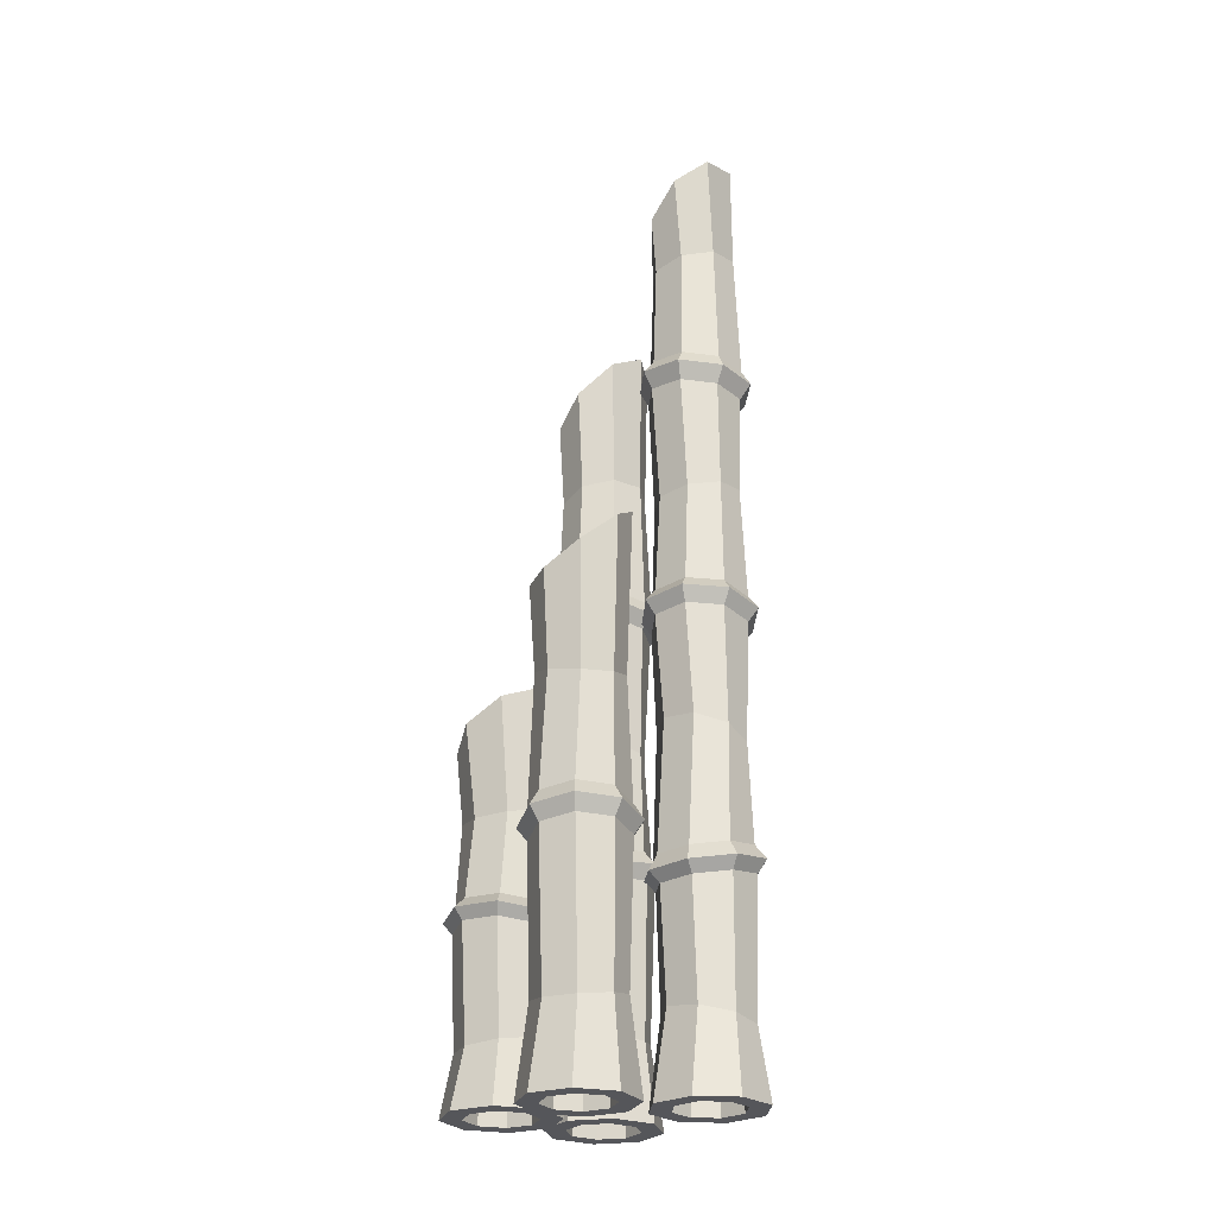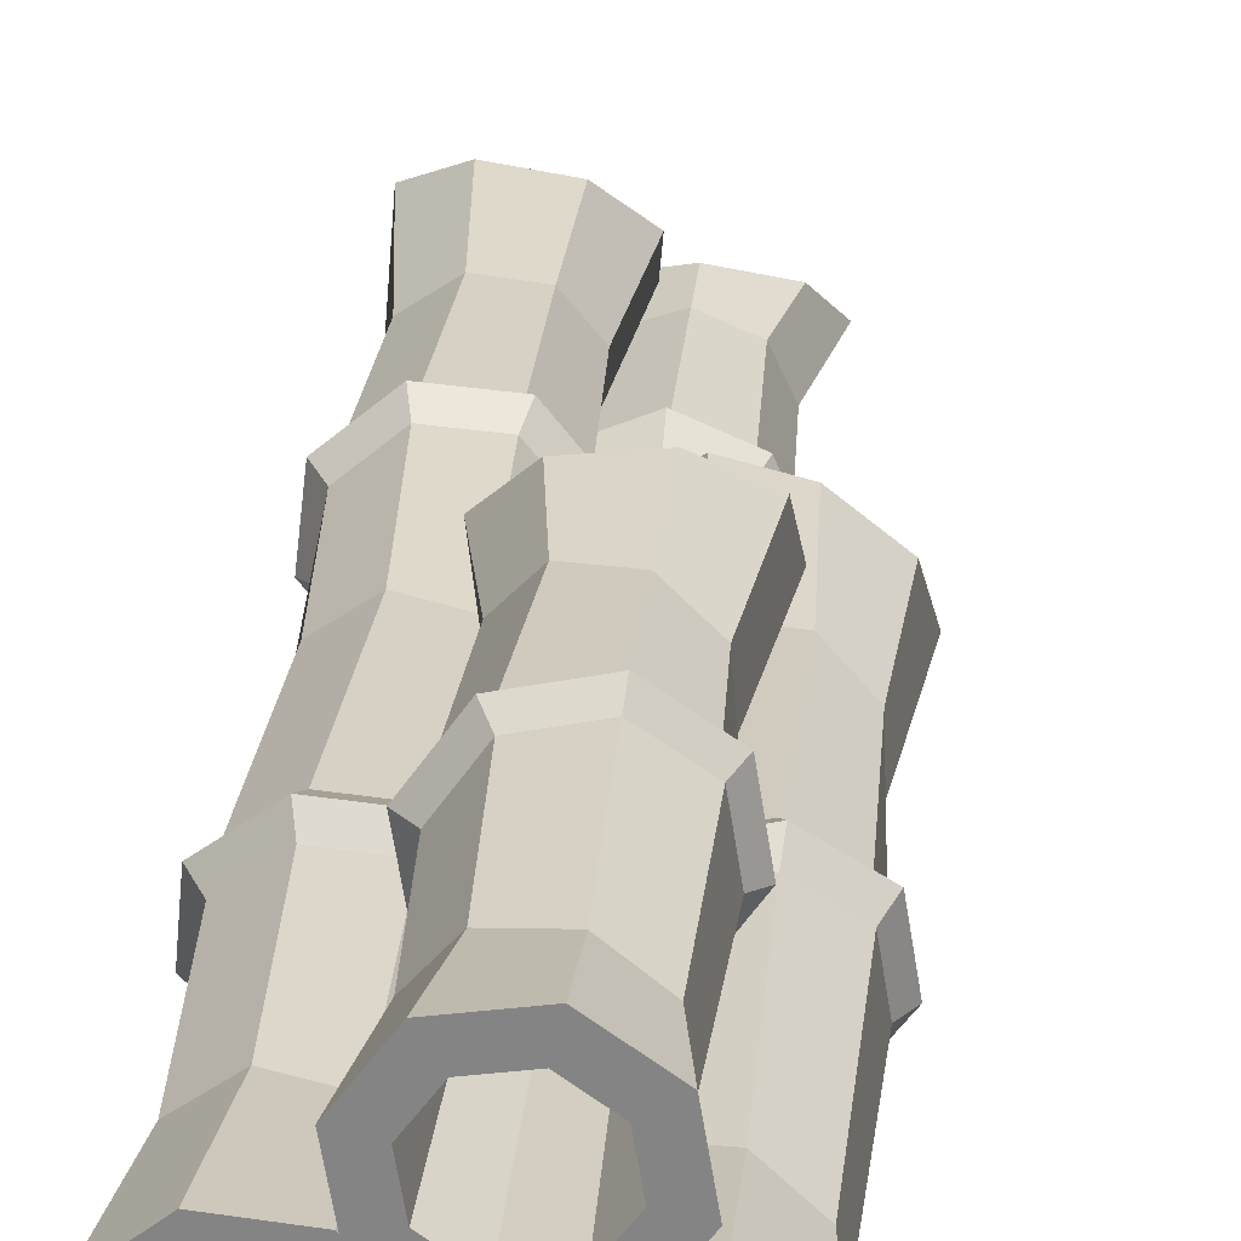
<metadata>
{"format":"obj","ext":"obj","renderer":"f3d","projection":"perspective","resolution":1024,"background":"white","views":[{"elev":-25.9,"azim":108.5,"up":"+Y"},{"elev":27.8,"azim":5.1,"up":"+Z"}]}
</metadata>
<code>
v 0.07352 -0 -0.2695
v -0.007463 -0 -0.303
v -0.08845 -0 -0.2695
v -0.122 -0 -0.1885
v -0.08845 -0 -0.1075
v -0.007463 -0 -0.07395
v 0.07352 -0 -0.1075
v 0.1071 -0 -0.1885
v 0.08099 2.003 -0.2519
v -0.007463 2.028 -0.2782
v -0.09592 2.003 -0.2519
v -0.1326 1.941 -0.1885
v -0.09592 1.88 -0.125
v -0.007463 1.854 -0.09875
v 0.08099 1.88 -0.125
v 0.1176 1.941 -0.1885
v -0.1269 0.9552 -0.1885
v -0.09191 0.9597 -0.1036
v -0.007469 0.9707 -0.06837
v 0.07698 0.9816 -0.1036
v 0.112 0.9862 -0.1885
v 0.07698 0.9816 -0.2734
v -0.007469 0.9707 -0.3086
v -0.09191 0.9597 -0.2734
v -0.007463 1.484 -0.3083
v 0.07746 1.488 -0.2732
v 0.1126 1.496 -0.1886
v 0.07746 1.505 -0.104
v -0.007463 1.509 -0.06893
v -0.09239 1.505 -0.104
v -0.1276 1.496 -0.1886
v -0.09239 1.488 -0.2732
v -0.1271 0.4605 -0.1878
v -0.09215 0.4492 -0.1033
v -0.007713 0.4354 -0.06878
v 0.07673 0.4272 -0.1045
v 0.1117 0.4294 -0.1895
v 0.07673 0.4407 -0.274
v -0.007713 0.4545 -0.3085
v -0.09215 0.4627 -0.2728
v -0.1085 0.4331 -0.1893
v -0.07965 0.4237 -0.1195
v -0.009907 0.4123 -0.09098
v 0.05984 0.4056 -0.1205
v 0.08873 0.4074 -0.1907
v 0.05984 0.4167 -0.2605
v -0.009907 0.4281 -0.289
v -0.07965 0.4349 -0.2595
v -0.00502 0.9428 -0.2877
v 0.06473 0.9519 -0.2586
v 0.09362 0.9556 -0.1885
v 0.06473 0.9519 -0.1183
v -0.00502 0.9428 -0.08927
v -0.07477 0.9338 -0.1183
v -0.1037 0.93 -0.1885
v -0.07477 0.9338 -0.2586
v -0.1067 1.462 -0.1862
v -0.07761 1.469 -0.1164
v -0.007463 1.472 -0.0874
v 0.06269 1.469 -0.1164
v 0.09174 1.462 -0.1862
v 0.06269 1.455 -0.2562
v -0.007463 1.452 -0.2851
v -0.07761 1.455 -0.2562
v -0.007463 1.517 -0.2896
v 0.06269 1.52 -0.2606
v 0.09174 1.527 -0.1907
v 0.06269 1.534 -0.1208
v -0.007463 1.537 -0.09185
v -0.07761 1.534 -0.1208
v -0.1067 1.527 -0.1907
v -0.07761 1.52 -0.2606
v -0.1085 0.9856 -0.1885
v -0.07966 0.9893 -0.1183
v -0.009907 0.9983 -0.08927
v 0.05985 1.007 -0.1183
v 0.08874 1.011 -0.1885
v 0.05985 1.007 -0.2586
v -0.009907 0.9983 -0.2877
v -0.07966 0.9893 -0.2586
v -0.1037 0.4881 -0.1863
v -0.07477 0.4788 -0.1165
v -0.00502 0.4674 -0.088
v 0.06473 0.4606 -0.1175
v 0.09362 0.4625 -0.1877
v 0.06473 0.4718 -0.2575
v -0.00502 0.4832 -0.286
v -0.07477 0.49 -0.2565
v -0.01288 0.6936 -0.2756
v 0.05071 0.7112 -0.257
v 0.08153 0.7276 -0.1978
v 0.06155 0.7331 -0.1327
v 0.002439 0.7245 -0.09984
v -0.06115 0.7069 -0.1184
v -0.09197 0.6905 -0.1776
v -0.07198 0.685 -0.2427
v -0.01397 1.243 -0.2757
v 0.05028 1.233 -0.2541
v 0.08009 1.222 -0.1934
v 0.05799 1.215 -0.1292
v -0.003065 1.217 -0.09907
v -0.06731 1.227 -0.1207
v -0.09711 1.239 -0.1813
v -0.07502 1.245 -0.2456
v -0.07088 1.797 -0.2526
v -0.006954 1.796 -0.2791
v 0.05664 1.785 -0.2531
v 0.08267 1.772 -0.1899
v 0.05587 1.764 -0.1265
v -0.008047 1.766 -0.09999
v -0.07165 1.776 -0.1259
v -0.09768 1.789 -0.1892
v -0.06876 0.166 -0.1218
v -0.003683 0.1745 -0.09964
v 0.05852 0.1751 -0.1299
v 0.08142 0.1674 -0.1949
v 0.0516 0.156 -0.2566
v -0.01347 0.1475 -0.2788
v -0.07568 0.1469 -0.2485
v -0.09857 0.1546 -0.1835
v 0.04324 -0 -0.2392
v -0.007462 -0 -0.2602
v -0.05817 -0 -0.2392
v -0.07917 -0 -0.1885
v -0.05817 -0 -0.1378
v -0.007462 -0 -0.1168
v 0.04324 -0 -0.1378
v 0.06424 -0 -0.1885
v 0.04792 1.98 -0.2282
v -0.007462 1.996 -0.2446
v -0.06284 1.98 -0.2282
v -0.08578 1.941 -0.1885
v -0.06284 1.903 -0.1488
v -0.007462 1.887 -0.1323
v 0.04792 1.903 -0.1488
v 0.07086 1.941 -0.1885
v 0.03646 0.3883 -0.2324
v -0.007462 0.3883 -0.2506
v -0.007462 0.3883 -0.1885
v -0.05138 0.3883 -0.2324
v -0.06957 0.3883 -0.1885
v -0.05138 0.3883 -0.1446
v -0.007462 0.3883 -0.1264
v 0.03646 0.3883 -0.1446
v 0.05465 0.3883 -0.1885
v 0.03646 1.553 -0.2324
v -0.007462 1.553 -0.2506
v -0.007462 1.553 -0.1885
v -0.05138 1.553 -0.2324
v -0.06957 1.553 -0.1885
v -0.05138 1.553 -0.1446
v -0.007462 1.553 -0.1264
v 0.03646 1.553 -0.1446
v 0.05465 1.553 -0.1885
v -0.01162 -0 0.08205
v -0.02055 -0 -0.005157
v -0.08852 -0 -0.06051
v -0.1757 -0 -0.05158
v -0.2311 -0 0.0164
v -0.2221 -0 0.1036
v -0.1542 -0 0.1589
v -0.06696 -0 0.15
v -0.1781 1.026 -0.05589
v -0.2362 1.031 0.01522
v -0.2271 1.043 0.1062
v -0.156 1.054 0.1639
v -0.06465 1.059 0.1543
v -0.006514 1.054 0.08321
v -0.01565 1.043 -0.007805
v -0.0867 1.031 -0.06543
v -0.1788 0.4946 -0.05577
v -0.2365 0.4825 0.01513
v -0.2268 0.4677 0.1058
v -0.1553 0.4588 0.1632
v -0.06389 0.4612 0.1536
v -0.006136 0.4733 0.08273
v -0.01586 0.4882 -0.007973
v -0.08736 0.497 -0.06534
v -0.1686 0.4652 -0.04011
v -0.2163 0.4551 0.01845
v -0.2083 0.4429 0.09337
v -0.1492 0.4356 0.1407
v -0.07376 0.4376 0.1328
v -0.02605 0.4476 0.07428
v -0.03408 0.4598 -0.000633
v -0.09314 0.4671 -0.04802
v -0.03288 1.013 0.004269
v -0.02533 1.022 0.07946
v -0.07335 1.026 0.1382
v -0.1488 1.022 0.1461
v -0.2075 1.013 0.09847
v -0.215 1.003 0.02329
v -0.167 0.9989 -0.03544
v -0.09157 1.003 -0.04332
v -0.1783 1.648 -0.03153
v -0.234 1.602 0.03016
v -0.2249 1.538 0.1036
v -0.1562 1.493 0.1459
v -0.06832 1.493 0.1321
v -0.01261 1.539 0.07039
v -0.02175 1.603 -0.003086
v -0.09037 1.648 -0.04531
v -0.1693 1.059 -0.03974
v -0.2174 1.063 0.01899
v -0.2098 1.072 0.09417
v -0.1511 1.082 0.1418
v -0.07567 1.086 0.1339
v -0.02765 1.082 0.07515
v -0.0352 1.072 -3.1e-05
v -0.09389 1.063 -0.04762
v -0.1689 0.5243 -0.0344
v -0.2166 0.5143 0.02416
v -0.2086 0.5021 0.09907
v -0.1496 0.4948 0.1465
v -0.07405 0.4967 0.1386
v -0.02634 0.5067 0.07999
v -0.03438 0.519 0.005077
v -0.09344 0.5263 -0.04231
v -0.04724 0.745 0.00309
v -0.03342 0.7639 0.06789
v -0.07088 0.7815 0.1231
v -0.1377 0.7874 0.1364
v -0.1947 0.7782 0.1
v -0.2085 0.7593 0.03522
v -0.171 0.7417 -0.02001
v -0.1042 0.7358 -0.03332
v -0.04766 1.335 0.002083
v -0.03617 1.325 0.06888
v -0.07542 1.312 0.1239
v -0.1424 1.305 0.135
v -0.1979 1.308 0.09554
v -0.2094 1.318 0.02875
v -0.1702 1.33 -0.02629
v -0.1032 1.337 -0.03733
v -0.2091 0.1783 0.02692
v -0.1977 0.1875 0.09473
v -0.1416 0.1881 0.1351
v -0.07348 0.1798 0.1244
v -0.03336 0.1675 0.06887
v -0.04472 0.1584 0.001057
v -0.1009 0.1578 -0.03932
v -0.169 0.166 -0.0286
v -0.05265 -0 0.06978
v -0.05824 -0 0.01518
v -0.1008 -0 -0.01947
v -0.1554 -0 -0.01388
v -0.19 -0 0.02867
v -0.1845 -0 0.08327
v -0.1419 -0 0.1179
v -0.0873 -0 0.1123
v -0.06184 0.4171 0.06702
v -0.06669 0.4171 0.01974
v -0.1213 0.4171 0.04922
v -0.1035 0.4171 -0.01028
v -0.1508 0.4171 -0.00544
v -0.1808 0.4171 0.03142
v -0.176 0.4171 0.07871
v -0.1391 0.4171 0.1087
v -0.09186 0.4171 0.1039
v -0.1953 1.591 0.03719
v -0.1894 1.549 0.085
v -0.1447 1.52 0.1125
v -0.08753 1.52 0.1035
v -0.05128 1.55 0.06337
v -0.05722 1.592 0.01556
v -0.1019 1.621 -0.01192
v -0.1591 1.621 -0.002953
v -0.1752 1.081 0.05068
v -0.1701 1.083 0.0998
v -0.1319 1.081 0.131
v -0.08288 1.076 0.1261
v -0.05183 1.071 0.08784
v -0.05692 1.069 0.03872
v -0.09517 1.071 0.007492
v -0.1442 1.076 0.01245
v 0.1474 -0 0.1252
v 0.2182 -0 0.07348
v 0.2318 -0 -0.01313
v 0.1801 -0 -0.08393
v 0.09348 -0 -0.09745
v 0.02268 -0 -0.04577
v 0.009155 -0 0.04084
v 0.06083 -0 0.1116
v 0.1822 0.5334 -0.08867
v 0.09182 0.5203 -0.1028
v 0.0184 0.5044 -0.04867
v 0.004915 0.4949 0.04201
v 0.05927 0.4974 0.1161
v 0.1496 0.5105 0.1302
v 0.223 0.5265 0.07611
v 0.2365 0.536 -0.01456
v 0.1738 0.5017 -0.07203
v 0.09913 0.4909 -0.0837
v 0.03849 0.4777 -0.03899
v 0.02735 0.4698 0.03591
v 0.07225 0.4719 0.09712
v 0.1469 0.4827 0.1088
v 0.2075 0.4959 0.06407
v 0.2187 0.5038 -0.01082
v 0.2111 1.014 0.06025
v 0.141 1.015 0.1157
v 0.05811 1.062 0.1128
v 0.01104 1.126 0.05307
v 0.02731 1.171 -0.02837
v 0.09741 1.169 -0.08385
v 0.1803 1.122 -0.08087
v 0.2273 1.058 -0.02118
v 0.1687 0.5655 -0.06941
v 0.09405 0.5546 -0.08108
v 0.0334 0.5415 -0.03637
v 0.02227 0.5336 0.03853
v 0.06716 0.5357 0.09974
v 0.1418 0.5465 0.1114
v 0.2024 0.5597 0.0667
v 0.2136 0.5676 -0.008198
v 0.1977 0.8034 0.05459
v 0.1487 0.8239 0.0992
v 0.08209 0.8428 0.0947
v 0.03692 0.8492 0.04374
v 0.03963 0.8393 -0.02384
v 0.08861 0.8189 -0.06844
v 0.1552 0.7999 -0.06395
v 0.2004 0.7935 -0.01299
v 0.09547 0.1923 -0.07317
v 0.04264 0.2022 -0.02917
v 0.0361 0.2029 0.0397
v 0.07968 0.194 0.09309
v 0.1479 0.1807 0.09974
v 0.2007 0.1708 0.05574
v 0.2072 0.1702 -0.01313
v 0.1636 0.1791 -0.06653
v 0.1374 -0 0.08354
v 0.1817 -0 0.05118
v 0.1901 -0 -0.00304
v 0.1578 -0 -0.04737
v 0.1036 -0 -0.05583
v 0.05924 -0 -0.02347
v 0.05078 -0 0.03075
v 0.08313 -0 0.07508
v 0.1351 0.4498 0.07422
v 0.1735 0.4498 0.04619
v 0.1205 0.4498 0.01385
v 0.1808 0.4498 -0.000778
v 0.1528 0.4498 -0.03917
v 0.1058 0.4498 -0.0465
v 0.06743 0.4498 -0.01848
v 0.0601 0.4498 0.02849
v 0.08813 0.4498 0.06689
v 0.1797 1.04 0.04512
v 0.1345 1.046 0.08348
v 0.1894 1.065 -0.01032
v 0.158 1.106 -0.05038
v 0.1039 1.139 -0.05159
v 0.05868 1.144 -0.01324
v 0.04893 1.119 0.04221
v 0.08033 1.078 0.08226
v 0.175 0.6104 0.04995
v 0.1347 0.6209 0.07921
v 0.1825 0.5999 0.000771
v 0.153 0.5956 -0.03952
v 0.1037 0.5999 -0.04732
v 0.06341 0.6104 -0.01807
v 0.05584 0.6209 0.03111
v 0.08537 0.6252 0.0714
v -0.02532 -0 0.2893
v 0.06121 -0 0.3033
v 0.1323 -0 0.2521
v 0.1464 -0 0.1655
v 0.09512 -0 0.09442
v 0.008598 -0 0.08038
v -0.06252 -0 0.1316
v -0.07657 -0 0.2181
v 0.1512 0.3737 0.1637
v 0.09776 0.3645 0.08948
v 0.007656 0.3533 0.07529
v -0.06633 0.3467 0.1294
v -0.08084 0.3485 0.2202
v -0.0274 0.3576 0.2944
v 0.06271 0.3688 0.3086
v 0.1367 0.3755 0.2544
v 0.1335 0.3515 0.1694
v 0.08931 0.3439 0.1081
v 0.01489 0.3346 0.09638
v -0.04622 0.3291 0.1411
v -0.05822 0.3306 0.2161
v -0.01407 0.3382 0.2774
v 0.06036 0.3474 0.2891
v 0.1215 0.3529 0.2444
v 0.06557 0.7101 0.2889
v -0.02316 0.7113 0.278
v -0.07927 0.744 0.217
v -0.06989 0.7891 0.1416
v -0.000523 0.8202 0.0959
v 0.08821 0.819 0.1068
v 0.1443 0.7862 0.1678
v 0.1349 0.7411 0.2433
v 0.128 0.3962 0.1676
v 0.08388 0.3886 0.1063
v 0.009445 0.3793 0.09461
v -0.05166 0.3738 0.1393
v -0.06366 0.3753 0.2143
v -0.01951 0.3829 0.2756
v 0.05492 0.3921 0.2873
v 0.116 0.3976 0.2426
v 0.06019 0.5629 0.2754
v -0.005981 0.5772 0.2719
v -0.04957 0.5905 0.2214
v -0.04507 0.5949 0.1534
v 0.00491 0.588 0.1078
v 0.07107 0.5737 0.1113
v 0.1147 0.5604 0.1619
v 0.1102 0.5559 0.2298
v 0.07925 0.1347 0.1129
v 0.01082 0.1416 0.1062
v -0.04277 0.1421 0.15
v -0.05013 0.1359 0.2185
v -0.006939 0.1266 0.2717
v 0.06149 0.1197 0.2784
v 0.1151 0.1192 0.2346
v 0.1224 0.1254 0.1661
v -0.0028 -0 0.2528
v 0.05138 -0 0.2616
v 0.0959 -0 0.2295
v 0.1047 -0 0.1754
v 0.07261 -0 0.1309
v 0.01843 -0 0.1221
v -0.02609 -0 0.1541
v -0.03488 -0 0.2083
v 0.002247 0.3151 0.2447
v 0.04917 0.3151 0.2523
v 0.0349 0.3151 0.1918
v 0.08773 0.3151 0.2245
v 0.09535 0.3151 0.1776
v 0.06756 0.3151 0.139
v 0.02064 0.3151 0.1314
v -0.01793 0.3151 0.1592
v -0.02554 0.3151 0.2061
v 0.05429 0.7289 0.256
v -0.004761 0.7326 0.2508
v 0.1006 0.7464 0.2239
v 0.107 0.7749 0.1734
v 0.06981 0.7977 0.1341
v 0.01076 0.8014 0.1289
v -0.03553 0.7838 0.1609
v -0.04197 0.7553 0.2114
v 0.04753 0.4276 0.256
v -0.001572 0.435 0.2479
v 0.08784 0.4203 0.2268
v 0.09575 0.4172 0.1775
v 0.06662 0.4203 0.1369
v 0.01752 0.4276 0.1288
v -0.02279 0.435 0.158
v -0.03069 0.438 0.2073
f 62 63 25 26
f 63 64 32 25
f 64 57 31 32
f 57 58 30 31
f 58 59 29 30
f 59 60 28 29
f 60 61 27 28
f 61 62 26 27
f 138 137 139
f 140 138 139
f 141 140 139
f 142 141 139
f 143 142 139
f 144 143 139
f 145 144 139
f 137 145 139
f 146 147 148
f 147 149 148
f 149 150 148
f 150 151 148
f 151 152 148
f 152 153 148
f 153 154 148
f 154 146 148
f 81 82 94 95
f 82 83 93 94
f 83 84 92 93
f 84 85 91 92
f 85 86 90 91
f 86 87 89 90
f 87 88 96 89
f 88 81 95 96
f 26 25 65 66
f 27 26 66 67
f 28 27 67 68
f 29 28 68 69
f 30 29 69 70
f 31 30 70 71
f 32 31 71 72
f 25 32 72 65
f 41 42 34 33
f 42 43 35 34
f 43 44 36 35
f 44 45 37 36
f 45 46 38 37
f 46 47 39 38
f 47 48 40 39
f 48 41 33 40
f 120 113 42 41
f 113 114 43 42
f 114 115 44 43
f 115 116 45 44
f 116 117 46 45
f 117 118 47 46
f 118 119 48 47
f 119 120 41 48
f 50 49 23 22
f 51 50 22 21
f 52 51 21 20
f 53 52 20 19
f 54 53 19 18
f 55 54 18 17
f 56 55 17 24
f 49 56 24 23
f 73 74 102 103
f 74 75 101 102
f 75 76 100 101
f 76 77 99 100
f 77 78 98 99
f 78 79 97 98
f 79 80 104 97
f 80 73 103 104
f 66 65 106 107
f 67 66 107 108
f 68 67 108 109
f 69 68 109 110
f 70 69 110 111
f 71 70 111 112
f 72 71 112 105
f 65 72 105 106
f 17 18 74 73
f 18 19 75 74
f 19 20 76 75
f 20 21 77 76
f 21 22 78 77
f 22 23 79 78
f 23 24 80 79
f 24 17 73 80
f 33 34 82 81
f 34 35 83 82
f 35 36 84 83
f 36 37 85 84
f 37 38 86 85
f 38 39 87 86
f 39 40 88 87
f 40 33 81 88
f 90 89 49 50
f 91 90 50 51
f 92 91 51 52
f 93 92 52 53
f 94 93 53 54
f 95 94 54 55
f 96 95 55 56
f 89 96 56 49
f 98 97 63 62
f 99 98 62 61
f 100 99 61 60
f 101 100 60 59
f 102 101 59 58
f 103 102 58 57
f 104 103 57 64
f 97 104 64 63
f 106 105 11 10
f 107 106 10 9
f 108 107 9 16
f 109 108 16 15
f 110 109 15 14
f 111 110 14 13
f 112 111 13 12
f 105 112 12 11
f 5 6 114 113
f 6 7 115 114
f 7 8 116 115
f 8 1 117 116
f 1 2 118 117
f 2 3 119 118
f 3 4 120 119
f 4 5 113 120
f 2 1 121 122
f 3 2 122 123
f 4 3 123 124
f 5 4 124 125
f 6 5 125 126
f 7 6 126 127
f 8 7 127 128
f 1 8 128 121
f 9 10 130 129
f 10 11 131 130
f 11 12 132 131
f 12 13 133 132
f 13 14 134 133
f 14 15 135 134
f 15 16 136 135
f 16 9 129 136
f 122 121 137 138
f 123 122 138 140
f 124 123 140 141
f 125 124 141 142
f 126 125 142 143
f 127 126 143 144
f 128 127 144 145
f 121 128 145 137
f 129 130 147 146
f 130 131 149 147
f 131 132 150 149
f 132 133 151 150
f 133 134 152 151
f 134 135 153 152
f 135 136 154 153
f 136 129 146 154
f 252 251 253
f 254 252 253
f 255 254 253
f 256 255 253
f 257 256 253
f 258 257 253
f 259 258 253
f 251 259 253
f 211 212 224 225
f 212 213 223 224
f 213 214 222 223
f 214 215 221 222
f 215 216 220 221
f 216 217 219 220
f 217 218 226 219
f 218 211 225 226
f 179 180 172 171
f 180 181 173 172
f 181 182 174 173
f 182 183 175 174
f 183 184 176 175
f 184 185 177 176
f 185 186 178 177
f 186 179 171 178
f 242 235 180 179
f 235 236 181 180
f 236 237 182 181
f 237 238 183 182
f 238 239 184 183
f 239 240 185 184
f 240 241 186 185
f 241 242 179 186
f 188 187 169 168
f 189 188 168 167
f 190 189 167 166
f 191 190 166 165
f 192 191 165 164
f 193 192 164 163
f 194 193 163 170
f 187 194 170 169
f 203 204 232 233
f 204 205 231 232
f 205 206 230 231
f 206 207 229 230
f 207 208 228 229
f 208 209 227 228
f 209 210 234 227
f 210 203 233 234
f 163 164 204 203
f 164 165 205 204
f 165 166 206 205
f 166 167 207 206
f 167 168 208 207
f 168 169 209 208
f 169 170 210 209
f 170 163 203 210
f 171 172 212 211
f 172 173 213 212
f 173 174 214 213
f 174 175 215 214
f 175 176 216 215
f 176 177 217 216
f 177 178 218 217
f 178 171 211 218
f 220 219 187 188
f 221 220 188 189
f 222 221 189 190
f 223 222 190 191
f 224 223 191 192
f 225 224 192 193
f 226 225 193 194
f 219 226 194 187
f 228 227 201 200
f 229 228 200 199
f 230 229 199 198
f 231 230 198 197
f 232 231 197 196
f 233 232 196 195
f 234 233 195 202
f 227 234 202 201
f 159 160 236 235
f 160 161 237 236
f 161 162 238 237
f 162 155 239 238
f 155 156 240 239
f 156 157 241 240
f 157 158 242 241
f 158 159 235 242
f 156 155 243 244
f 157 156 244 245
f 158 157 245 246
f 159 158 246 247
f 160 159 247 248
f 161 160 248 249
f 162 161 249 250
f 155 162 250 243
f 244 243 251 252
f 245 244 252 254
f 246 245 254 255
f 247 246 255 256
f 248 247 256 257
f 249 248 257 258
f 250 249 258 259
f 243 250 259 251
f 268 269 270 271 272 273 274 275
f 196 197 261 260
f 197 198 262 261
f 198 199 263 262
f 199 200 264 263
f 200 201 265 264
f 201 202 266 265
f 202 195 267 266
f 195 196 260 267
f 260 261 269 268
f 261 262 270 269
f 262 263 271 270
f 263 264 272 271
f 264 265 273 272
f 265 266 274 273
f 266 267 275 274
f 267 260 268 275
f 341 340 342
f 343 341 342
f 344 343 342
f 345 344 342
f 346 345 342
f 347 346 342
f 348 347 342
f 340 348 342
f 308 309 321 322
f 309 310 320 321
f 310 311 319 320
f 311 312 318 319
f 312 313 317 318
f 313 314 316 317
f 314 315 323 316
f 315 308 322 323
f 292 293 285 284
f 293 294 286 285
f 294 295 287 286
f 295 296 288 287
f 296 297 289 288
f 297 298 290 289
f 298 299 291 290
f 299 292 284 291
f 331 324 293 292
f 324 325 294 293
f 325 326 295 294
f 326 327 296 295
f 327 328 297 296
f 328 329 298 297
f 329 330 299 298
f 330 331 292 299
f 284 285 309 308
f 285 286 310 309
f 286 287 311 310
f 287 288 312 311
f 288 289 313 312
f 289 290 314 313
f 290 291 315 314
f 291 284 308 315
f 317 316 300 301
f 318 317 301 302
f 319 318 302 303
f 320 319 303 304
f 321 320 304 305
f 322 321 305 306
f 323 322 306 307
f 316 323 307 300
f 280 281 325 324
f 281 282 326 325
f 282 283 327 326
f 283 276 328 327
f 276 277 329 328
f 277 278 330 329
f 278 279 331 330
f 279 280 324 331
f 277 276 332 333
f 278 277 333 334
f 279 278 334 335
f 280 279 335 336
f 281 280 336 337
f 282 281 337 338
f 283 282 338 339
f 276 283 339 332
f 333 332 340 341
f 334 333 341 343
f 335 334 343 344
f 336 335 344 345
f 337 336 345 346
f 338 337 346 347
f 339 338 347 348
f 332 339 348 340
f 358 357 359 360 361 362 363 364
f 301 300 349 350
f 300 307 351 349
f 307 306 352 351
f 306 305 353 352
f 305 304 354 353
f 304 303 355 354
f 303 302 356 355
f 302 301 350 356
f 350 349 357 358
f 349 351 359 357
f 351 352 360 359
f 352 353 361 360
f 353 354 362 361
f 354 355 363 362
f 355 356 364 363
f 356 350 358 364
f 430 429 431
f 432 430 431
f 433 432 431
f 434 433 431
f 435 434 431
f 436 435 431
f 437 436 431
f 429 437 431
f 397 398 410 411
f 398 399 409 410
f 399 400 408 409
f 400 401 407 408
f 401 402 406 407
f 402 403 405 406
f 403 404 412 405
f 404 397 411 412
f 381 382 374 373
f 382 383 375 374
f 383 384 376 375
f 384 385 377 376
f 385 386 378 377
f 386 387 379 378
f 387 388 380 379
f 388 381 373 380
f 420 413 382 381
f 413 414 383 382
f 414 415 384 383
f 415 416 385 384
f 416 417 386 385
f 417 418 387 386
f 418 419 388 387
f 419 420 381 388
f 373 374 398 397
f 374 375 399 398
f 375 376 400 399
f 376 377 401 400
f 377 378 402 401
f 378 379 403 402
f 379 380 404 403
f 380 373 397 404
f 406 405 389 390
f 407 406 390 391
f 408 407 391 392
f 409 408 392 393
f 410 409 393 394
f 411 410 394 395
f 412 411 395 396
f 405 412 396 389
f 369 370 414 413
f 370 371 415 414
f 371 372 416 415
f 372 365 417 416
f 365 366 418 417
f 366 367 419 418
f 367 368 420 419
f 368 369 413 420
f 366 365 421 422
f 367 366 422 423
f 368 367 423 424
f 369 368 424 425
f 370 369 425 426
f 371 370 426 427
f 372 371 427 428
f 365 372 428 421
f 422 421 429 430
f 423 422 430 432
f 424 423 432 433
f 425 424 433 434
f 426 425 434 435
f 427 426 435 436
f 428 427 436 437
f 421 428 437 429
f 447 446 448 449 450 451 452 453
f 390 389 438 439
f 389 396 440 438
f 396 395 441 440
f 395 394 442 441
f 394 393 443 442
f 393 392 444 443
f 392 391 445 444
f 391 390 439 445
f 439 438 446 447
f 438 440 448 446
f 440 441 449 448
f 441 442 450 449
f 442 443 451 450
f 443 444 452 451
f 444 445 453 452
f 445 439 447 453

</code>
